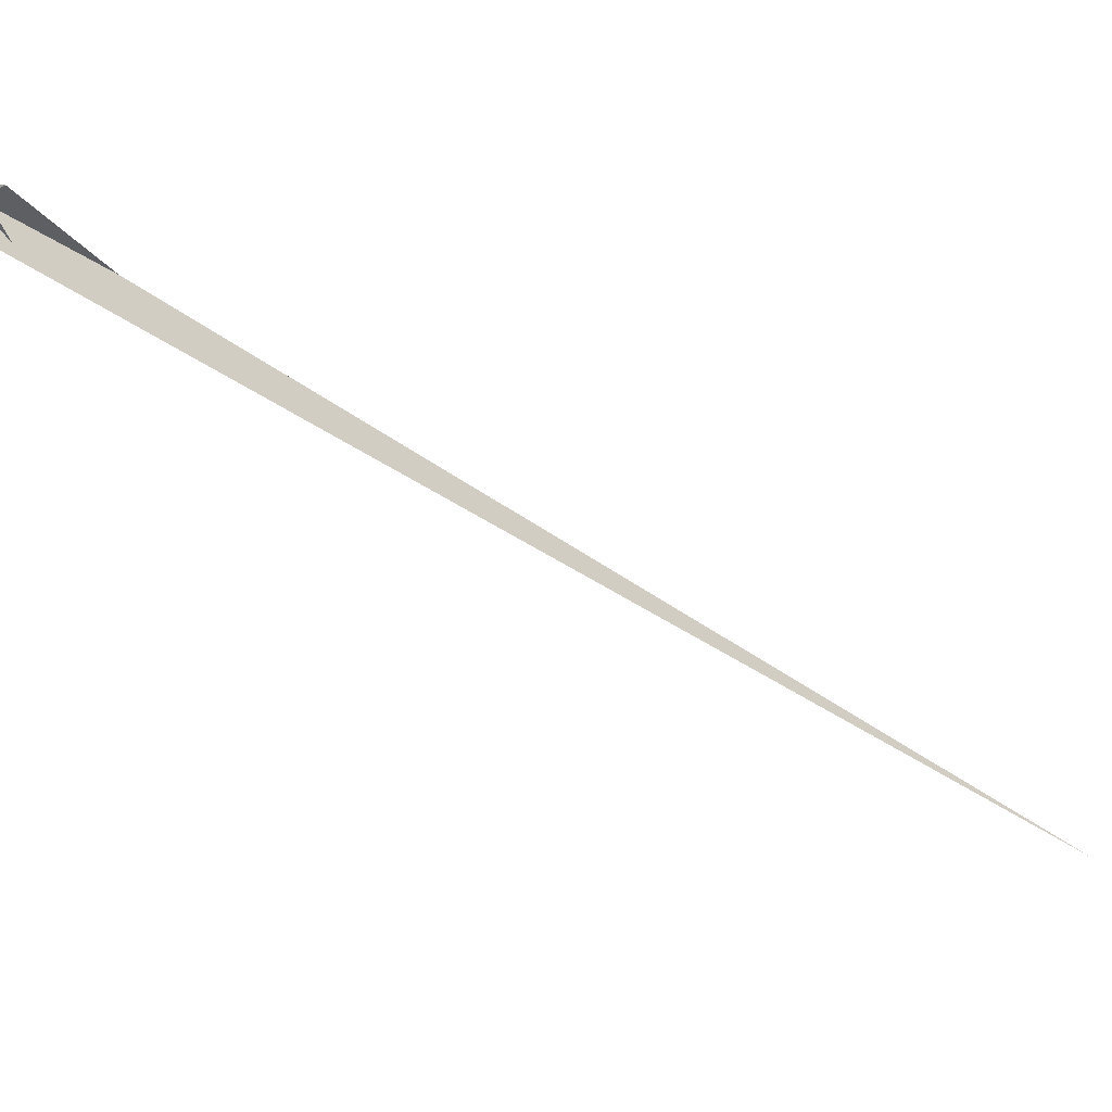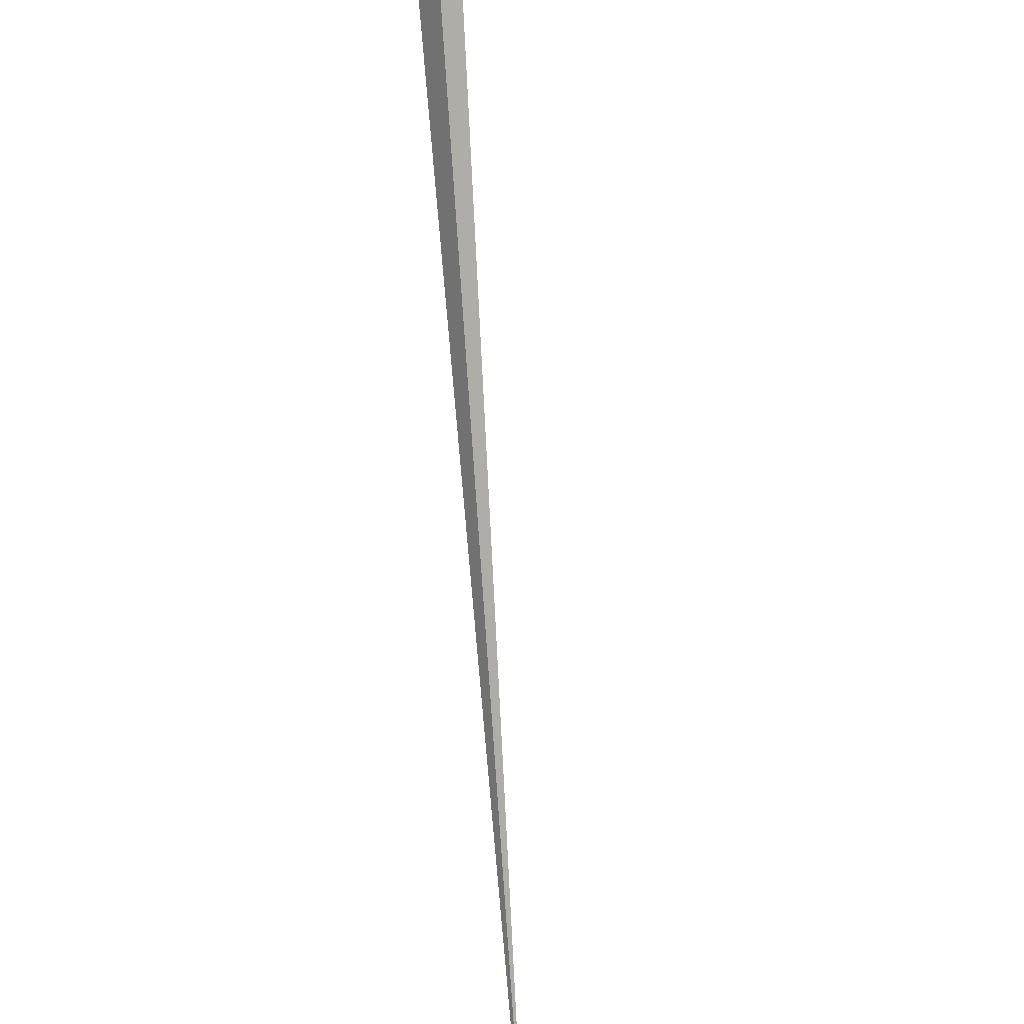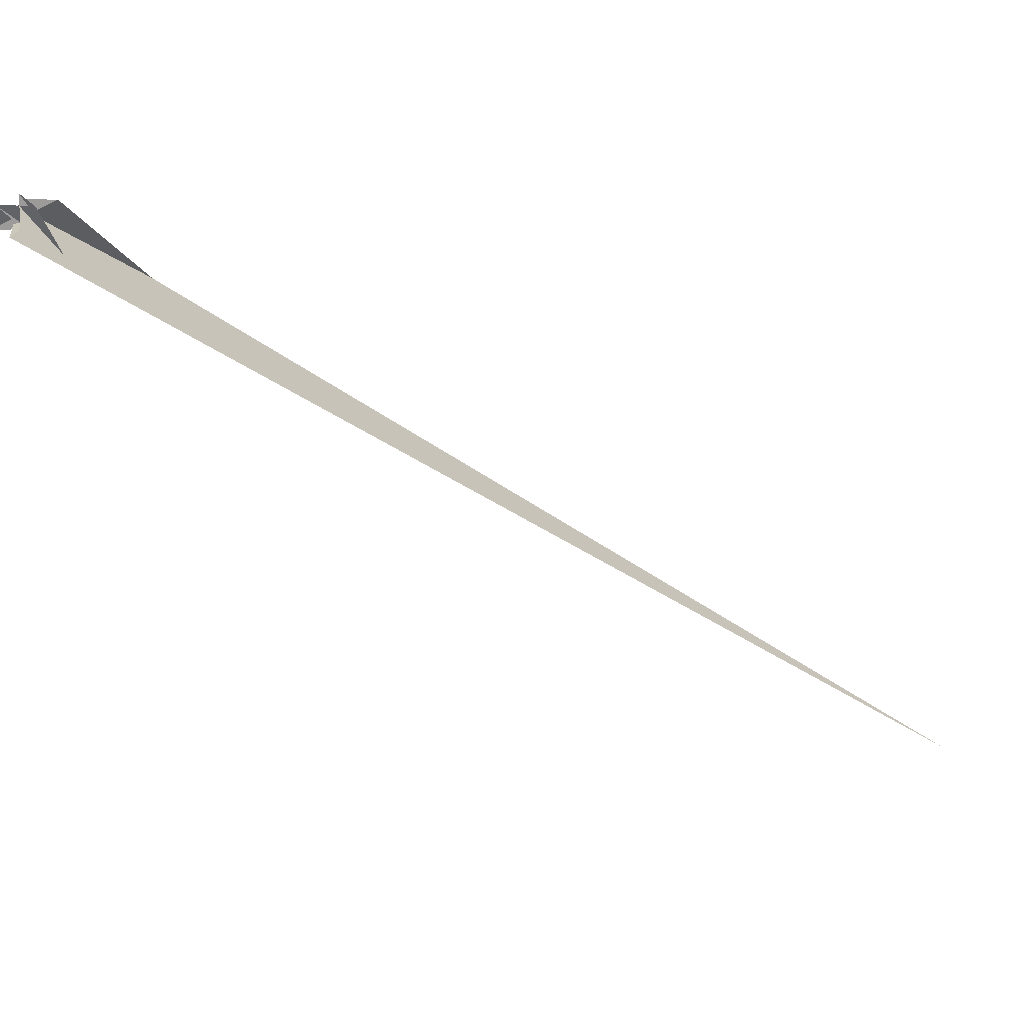
<metadata>
{"format":"obj","ext":"obj","renderer":"f3d","projection":"perspective","resolution":1024,"background":"white","views":[{"elev":12.2,"azim":-135.9,"up":"+Z"},{"elev":68.3,"azim":-23.2,"up":"+Z"},{"elev":14.7,"azim":-146.4,"up":"+Z"}]}
</metadata>
<code>
v 38.4 -1.482 4.327
v 55.2 1.442 1.942
v -16.95 -35.58 -6.145
v -2.973 6.963 21.92
v 33.34 -8.43 0.4981
v 75.72 53.7 35.51
v -25.3 13.09 32.6
v -9.697 3.563 21.21
v 29.11 -4.048 4.934
v 23.82 -19.6 -5.278
v -10.07 1.881 20.05
v -17.07 44.37 -3.697
v -22.27 76.84 -12.52
v 19.82 16.73 0.8216
v 26.05 -10.97 8.183
v -5.654 -4.013 9.109
v 69.08 32.01 -8.091
v 13.08 12.75 2.582
v 56.15 43.61 -10.22
v 16.13 17.54 0.9296
v -29.22 -20.52 -29.04
v -28.67 -16.56 -27.84
v -746 -2223 -1469
v -73.84 -226.1 -121
v -43.31 -32.89 -56.31
v 2.258 23.76 32.46
v -17.04 -34.46 -6.275
v 36.71 -11.96 1.078
v 24.53 -31.48 -8.819
v 21.47 -18.51 -6.987
v 17.65 15.34 -0.4369
v 1.313 6.137 -9.608
v 9.815 -2.543 -8.089
v 2.574 13.28 43.08
v 179.5 76.01 -5.823
v 40.54 -15.9 -4.604
v -46.24 -20.21 42.45
v 45.98 -21.61 -3.615
v 7.609 17.95 53.26
v 22.91 -17.98 -5.517
v 11.35 14.56 3.383
v 42.68 39.47 32.39
v 16.78 15.54 0.8063
v 15.32 10.46 -2.289
f 1 2 6 7 8 11 4 3 10 9 5
f 1 2 15 16 18 12 13 20 19 17 14
f 3 4 22 21 25 26 12 13 23 24 27
f 1 5 28 29 30 21 22 32 33 31 14
f 2 6 35 36 28 29 23 24 37 34 15
f 7 8 16 15 34 39 38 40 30 21 25
f 6 7 25 26 41 42 43 31 14 17 35
f 5 9 44 18 12 26 41 39 38 36 28
f 3 10 40 38 36 35 17 19 32 33 27
f 9 10 40 30 29 23 13 20 42 43 44
f 4 11 37 34 39 41 42 20 19 32 22
f 8 11 37 24 27 33 31 43 44 18 16

</code>
